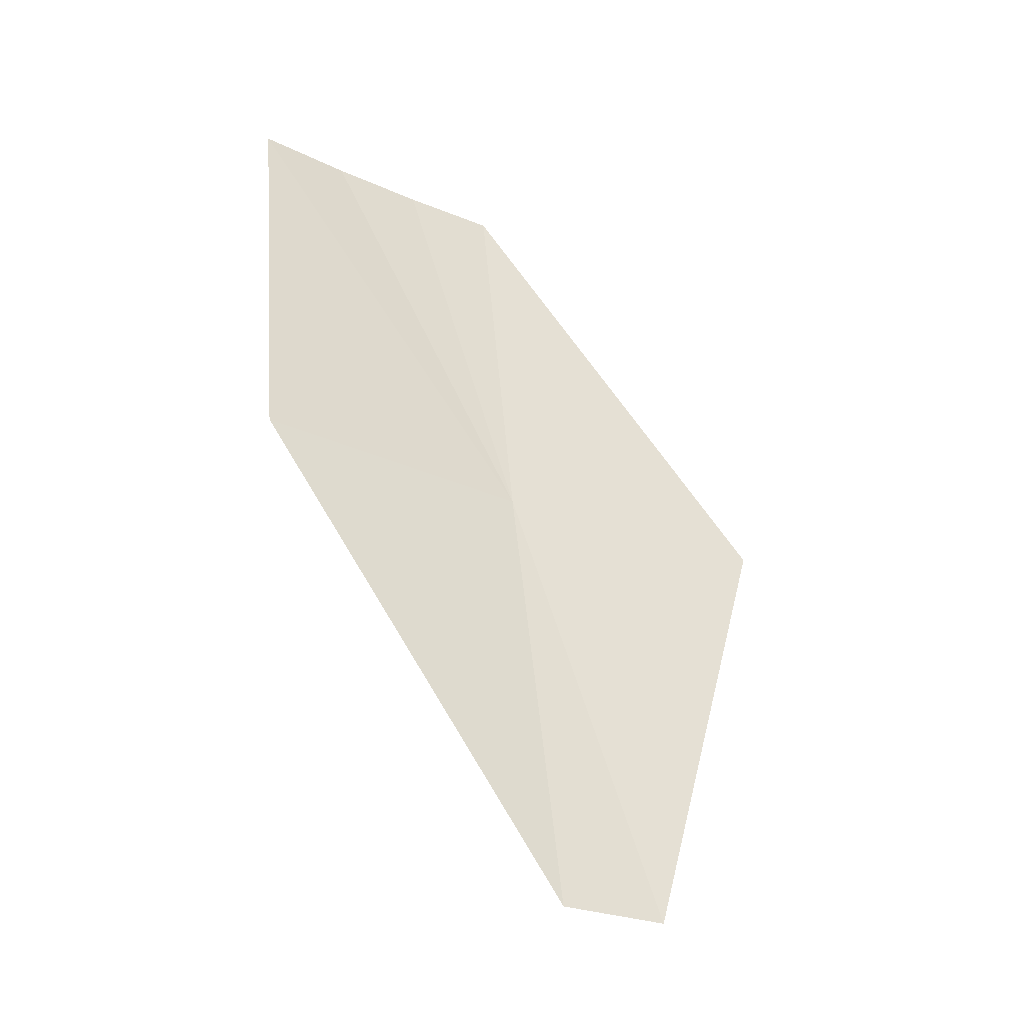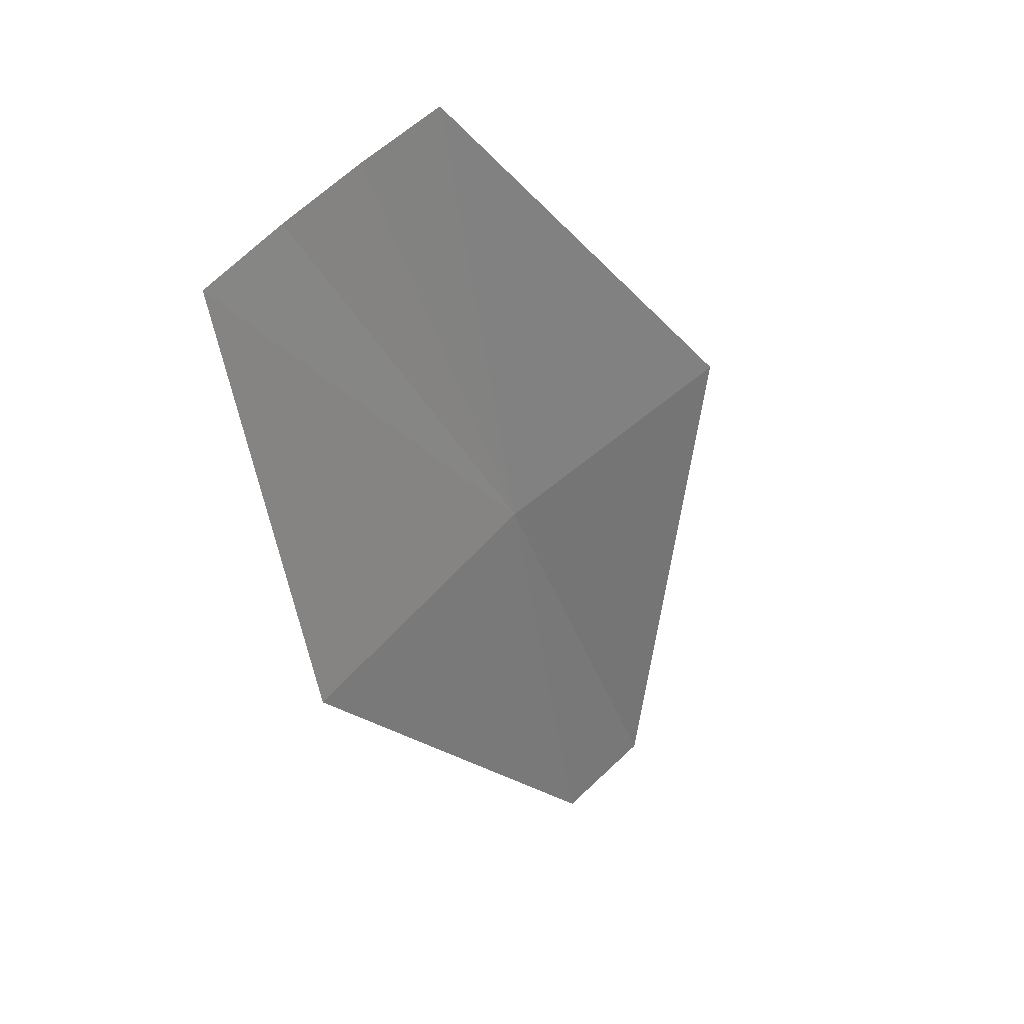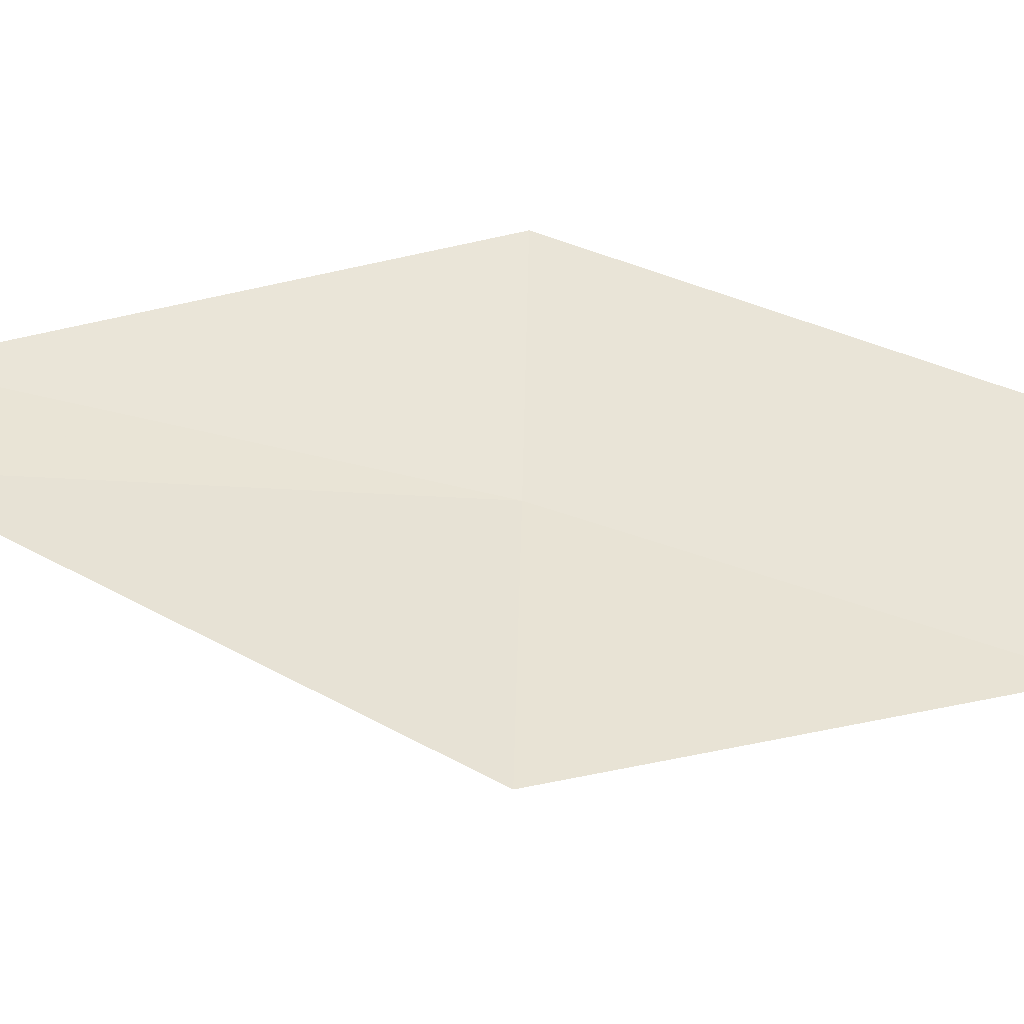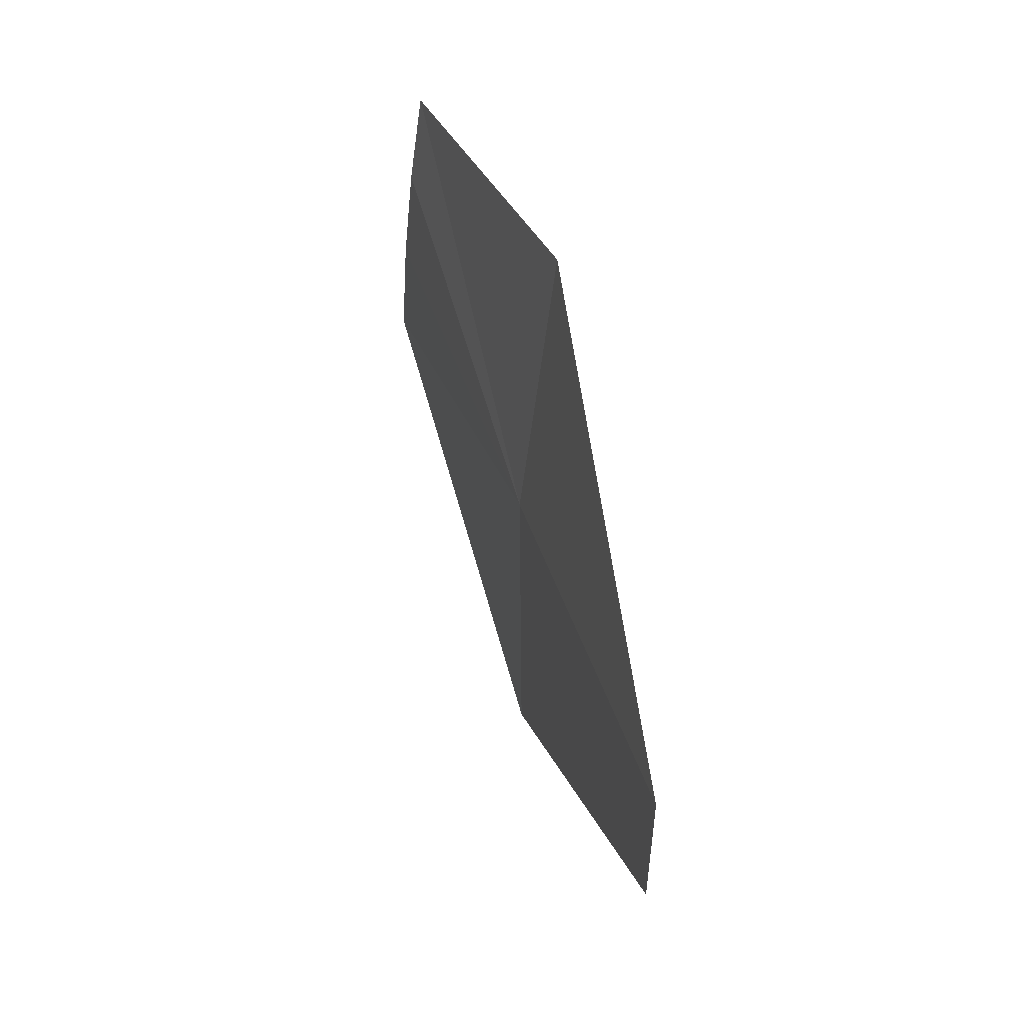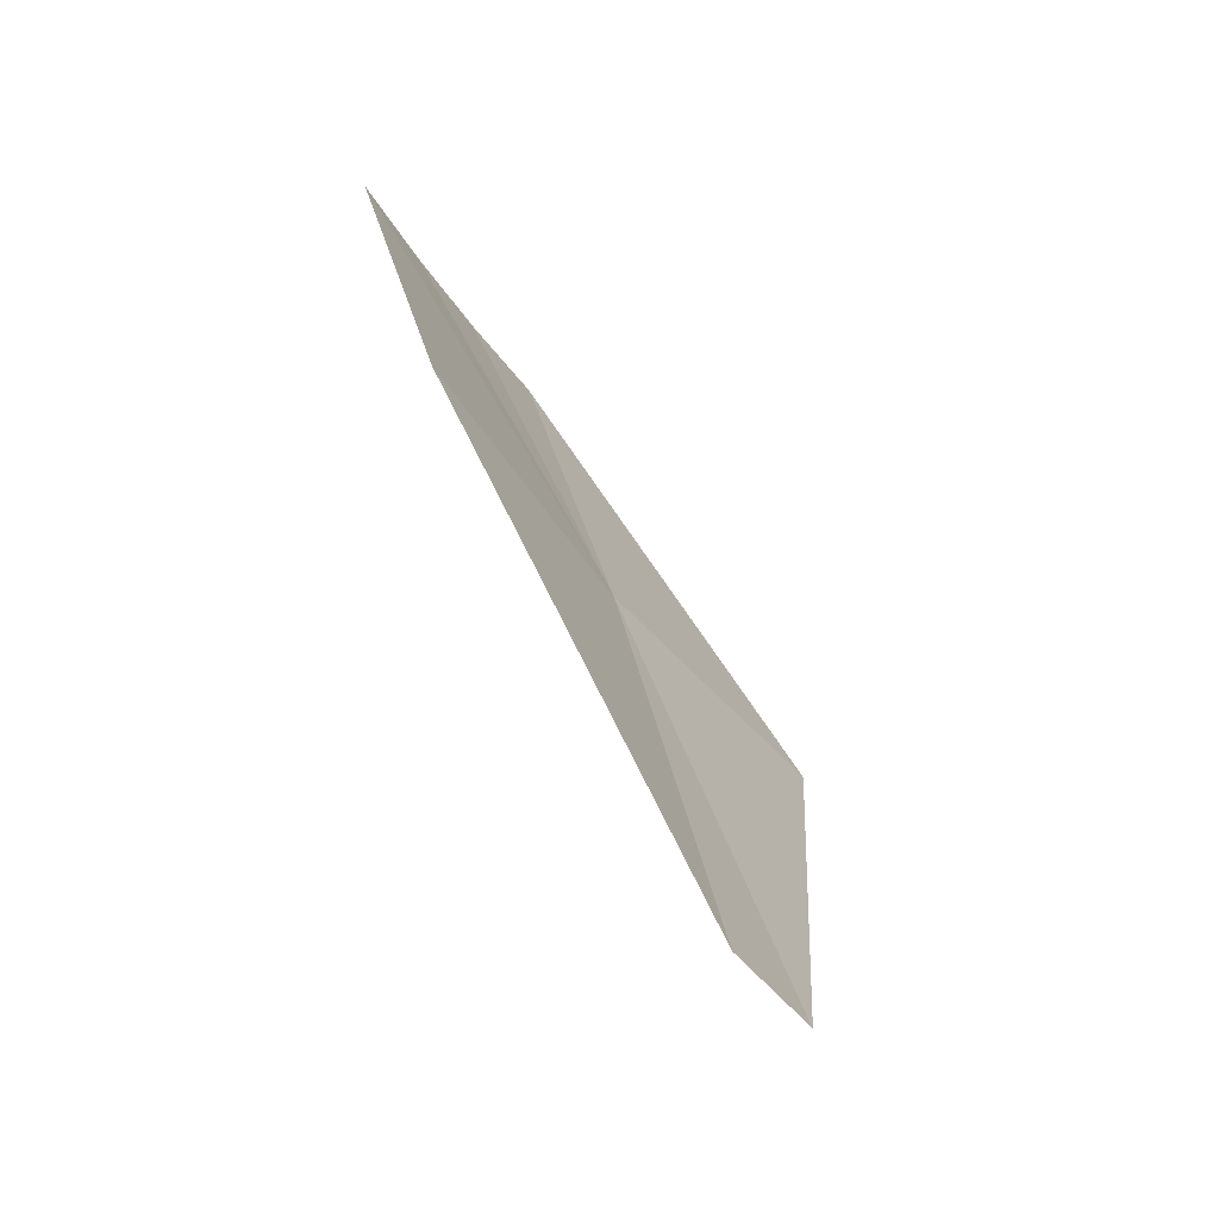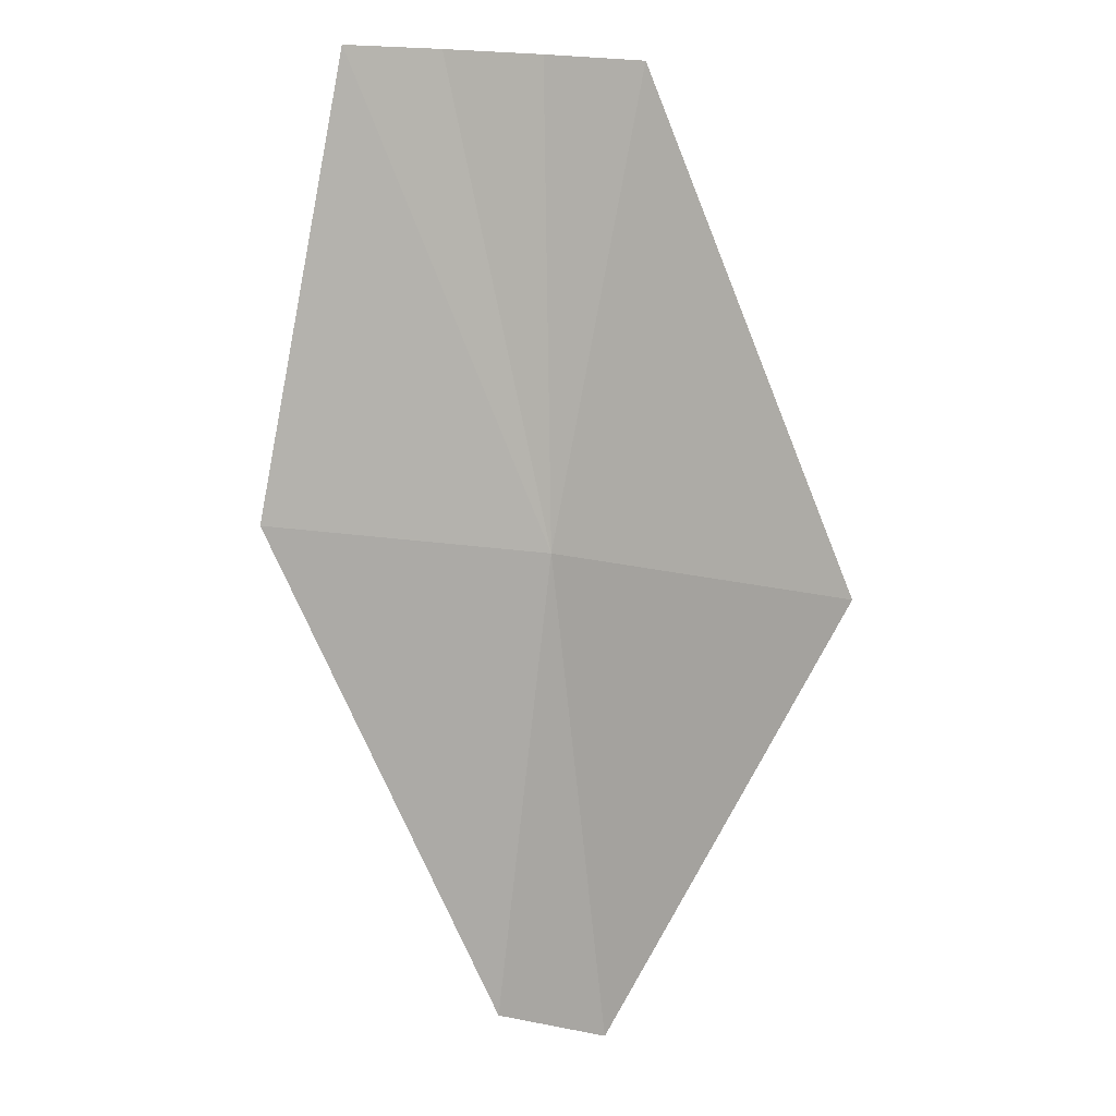
<metadata>
{"format":"obj","ext":"obj","renderer":"f3d","projection":"perspective","resolution":1024,"background":"white","views":[{"elev":-26.4,"azim":169.3,"up":"+Z"},{"elev":53.9,"azim":155.8,"up":"+Z"},{"elev":23.1,"azim":-88.6,"up":"+Y"},{"elev":-53.8,"azim":109.3,"up":"+Z"},{"elev":-46.7,"azim":146.3,"up":"+Z"},{"elev":24.5,"azim":-140.8,"up":"+Z"}]}
</metadata>
<code>
v 11.33 -27.36 259.2
v 7.666 -28.61 259.2
v 11.01 -25.86 253.2
v 14.81 -25.65 259.2
v 9.65 -26.39 253.2
v 14.98 -27.67 265.1
v 13.82 -28.27 265.1
v 12.64 -28.81 265.1
v 11.44 -29.31 265.1
f 1 4 3
f 1 3 5
f 1 7 6
f 1 8 7
f 1 9 8
f 1 6 4
f 1 2 9
f 1 5 2

</code>
